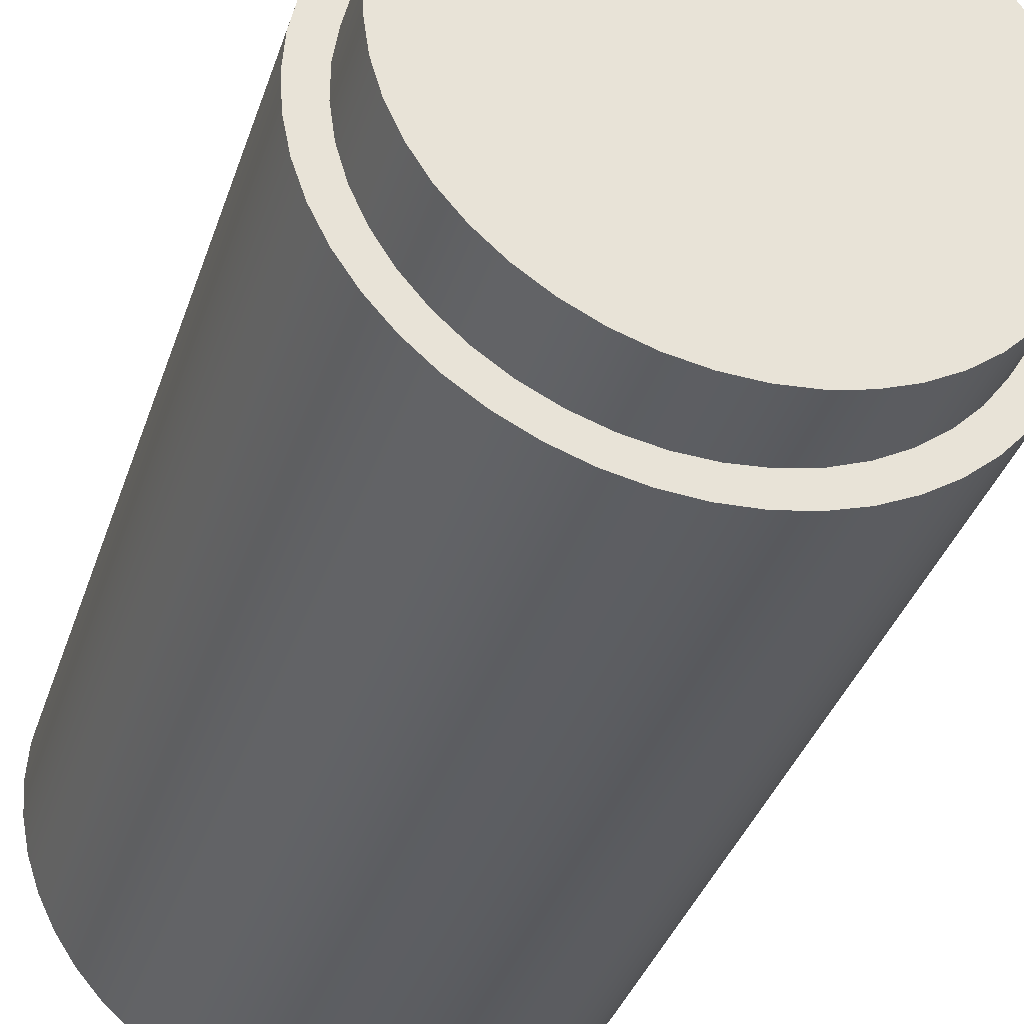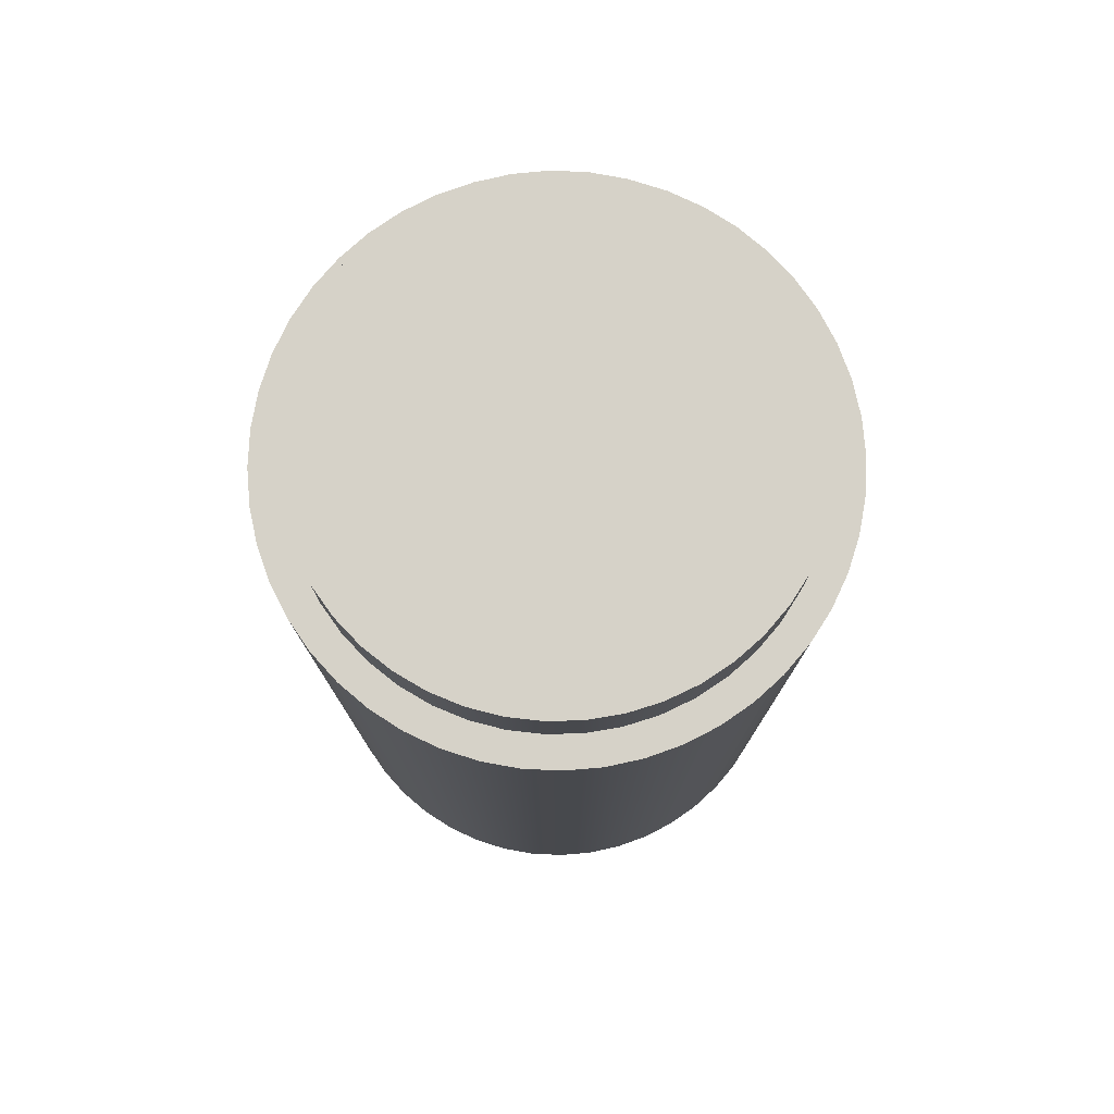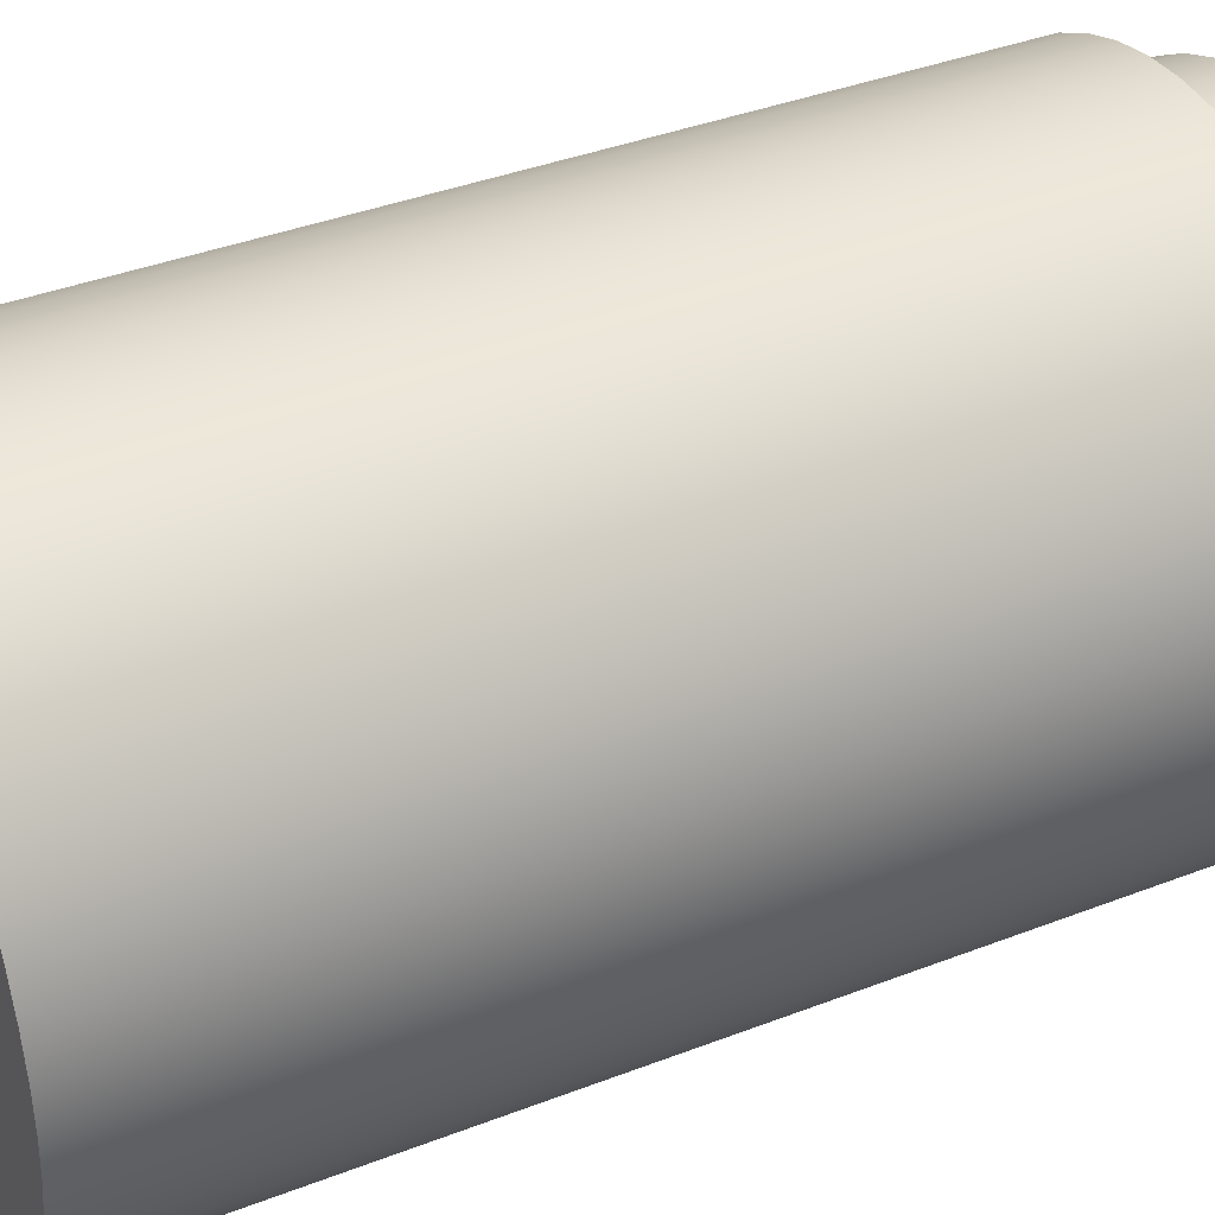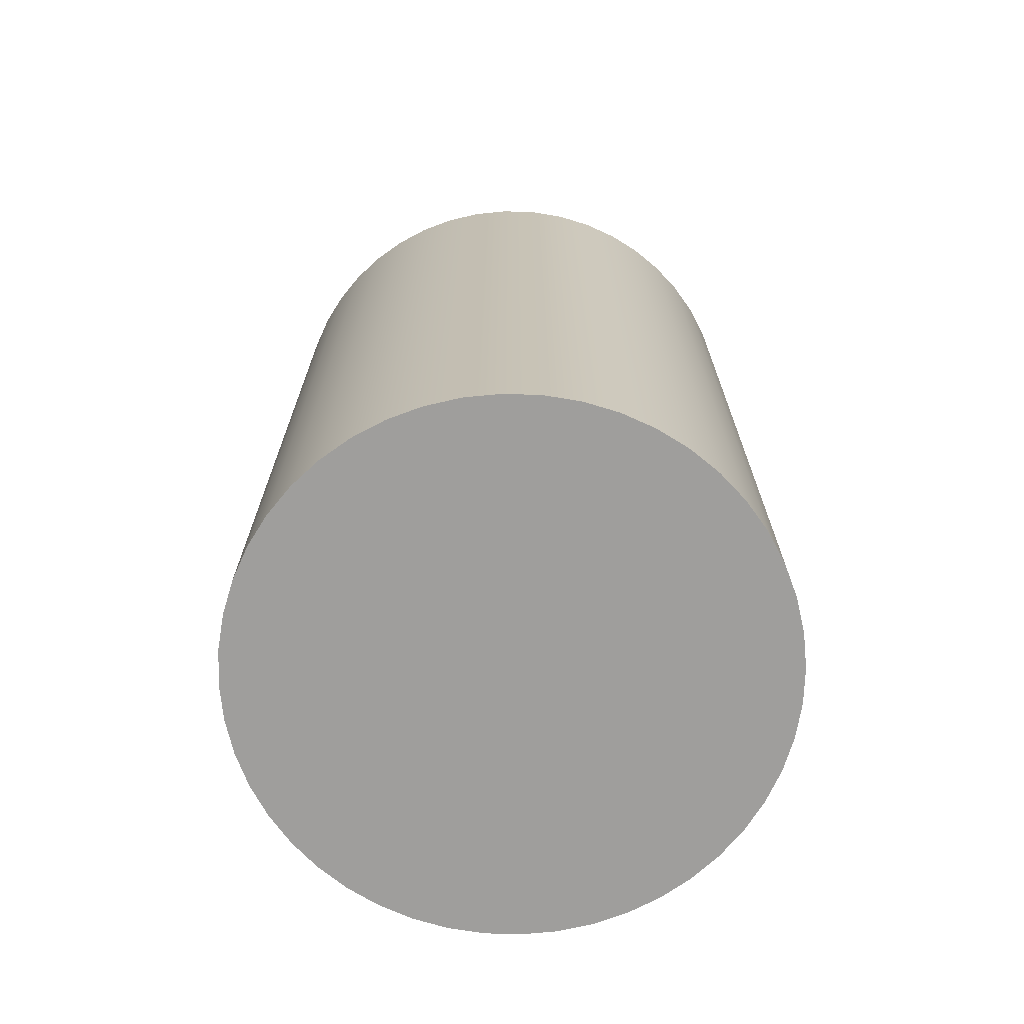
<metadata>
{"format":"obj","ext":"obj","renderer":"f3d","projection":"perspective","resolution":1024,"background":"white","views":[{"elev":-37.0,"azim":162.5,"up":"+Z"},{"elev":77.6,"azim":-23.5,"up":"+Y"},{"elev":37.8,"azim":63.6,"up":"+Z"},{"elev":-70.9,"azim":174.3,"up":"+Y"}]}
</metadata>
<code>
v -2.791 0.55 2.227
v -2.789 0.55 2.204
v -2.785 0.55 2.181
v -2.777 0.55 2.16
v -2.767 0.55 2.139
v -2.755 0.55 2.12
v -2.739 0.55 2.103
v -2.722 0.55 2.088
v -2.703 0.55 2.075
v -2.683 0.55 2.065
v -2.661 0.55 2.057
v -2.639 0.55 2.053
v -2.616 0.55 2.052
v -2.593 0.55 2.053
v -2.57 0.55 2.057
v -2.549 0.55 2.065
v -2.528 0.55 2.075
v -2.509 0.55 2.088
v -2.492 0.55 2.103
v -2.477 0.55 2.12
v -2.464 0.55 2.139
v -2.454 0.55 2.16
v -2.447 0.55 2.181
v -2.442 0.55 2.204
v -2.441 0.55 2.227
v -2.442 0.55 2.249
v -2.447 0.55 2.272
v -2.454 0.55 2.293
v -2.464 0.55 2.314
v -2.477 0.55 2.333
v -2.492 0.55 2.35
v -2.509 0.55 2.365
v -2.528 0.55 2.378
v -2.549 0.55 2.388
v -2.57 0.55 2.396
v -2.593 0.55 2.4
v -2.616 0.55 2.402
v -2.639 0.55 2.4
v -2.661 0.55 2.396
v -2.683 0.55 2.388
v -2.703 0.55 2.378
v -2.722 0.55 2.365
v -2.739 0.55 2.35
v -2.755 0.55 2.333
v -2.767 0.55 2.314
v -2.777 0.55 2.293
v -2.785 0.55 2.272
v -2.789 0.55 2.249
v -2.791 0 2.227
v -2.789 0 2.249
v -2.785 0 2.272
v -2.777 0 2.293
v -2.767 0 2.314
v -2.755 0 2.333
v -2.739 0 2.35
v -2.722 0 2.365
v -2.703 0 2.378
v -2.683 0 2.388
v -2.661 0 2.396
v -2.639 0 2.4
v -2.616 0 2.402
v -2.593 0 2.4
v -2.57 0 2.396
v -2.549 0 2.388
v -2.528 0 2.378
v -2.509 0 2.365
v -2.492 0 2.35
v -2.477 0 2.333
v -2.464 0 2.314
v -2.454 0 2.293
v -2.447 0 2.272
v -2.442 0 2.249
v -2.441 0 2.227
v -2.442 0 2.204
v -2.447 0 2.181
v -2.454 0 2.16
v -2.464 0 2.139
v -2.477 0 2.12
v -2.492 0 2.103
v -2.509 0 2.088
v -2.528 0 2.075
v -2.549 0 2.065
v -2.57 0 2.057
v -2.593 0 2.053
v -2.616 0 2.052
v -2.639 0 2.053
v -2.661 0 2.057
v -2.683 0 2.065
v -2.703 0 2.075
v -2.722 0 2.088
v -2.739 0 2.103
v -2.755 0 2.12
v -2.767 0 2.139
v -2.777 0 2.16
v -2.785 0 2.181
v -2.789 0 2.204
v -2.791 0 2.227
v -2.791 0.55 2.227
v -2.771 0.55 2.227
v -2.769 0.55 2.205
v -2.765 0.55 2.184
v -2.757 0.55 2.163
v -2.747 0.55 2.144
v -2.734 0.55 2.127
v -2.719 0.55 2.111
v -2.702 0.55 2.098
v -2.684 0.55 2.087
v -2.664 0.55 2.079
v -2.643 0.55 2.074
v -2.621 0.55 2.072
v -2.6 0.55 2.072
v -2.578 0.55 2.076
v -2.558 0.55 2.083
v -2.538 0.55 2.092
v -2.52 0.55 2.104
v -2.504 0.55 2.119
v -2.49 0.55 2.135
v -2.479 0.55 2.154
v -2.47 0.55 2.173
v -2.464 0.55 2.194
v -2.461 0.55 2.216
v -2.461 0.55 2.237
v -2.464 0.55 2.259
v -2.47 0.55 2.28
v -2.479 0.55 2.299
v -2.49 0.55 2.318
v -2.504 0.55 2.334
v -2.52 0.55 2.349
v -2.538 0.55 2.361
v -2.558 0.55 2.37
v -2.578 0.55 2.377
v -2.6 0.55 2.381
v -2.621 0.55 2.381
v -2.643 0.55 2.379
v -2.664 0.55 2.374
v -2.684 0.55 2.366
v -2.702 0.55 2.355
v -2.719 0.55 2.342
v -2.734 0.55 2.326
v -2.747 0.55 2.309
v -2.757 0.55 2.29
v -2.765 0.55 2.269
v -2.769 0.55 2.248
v -2.791 0.55 2.227
v -2.789 0.55 2.249
v -2.785 0.55 2.272
v -2.777 0.55 2.293
v -2.767 0.55 2.314
v -2.755 0.55 2.333
v -2.739 0.55 2.35
v -2.722 0.55 2.365
v -2.703 0.55 2.378
v -2.683 0.55 2.388
v -2.661 0.55 2.396
v -2.639 0.55 2.4
v -2.616 0.55 2.402
v -2.593 0.55 2.4
v -2.57 0.55 2.396
v -2.549 0.55 2.388
v -2.528 0.55 2.378
v -2.509 0.55 2.365
v -2.492 0.55 2.35
v -2.477 0.55 2.333
v -2.464 0.55 2.314
v -2.454 0.55 2.293
v -2.447 0.55 2.272
v -2.442 0.55 2.249
v -2.441 0.55 2.227
v -2.442 0.55 2.204
v -2.447 0.55 2.181
v -2.454 0.55 2.16
v -2.464 0.55 2.139
v -2.477 0.55 2.12
v -2.492 0.55 2.103
v -2.509 0.55 2.088
v -2.528 0.55 2.075
v -2.549 0.55 2.065
v -2.57 0.55 2.057
v -2.593 0.55 2.053
v -2.616 0.55 2.052
v -2.639 0.55 2.053
v -2.661 0.55 2.057
v -2.683 0.55 2.065
v -2.703 0.55 2.075
v -2.722 0.55 2.088
v -2.739 0.55 2.103
v -2.755 0.55 2.12
v -2.767 0.55 2.139
v -2.777 0.55 2.16
v -2.785 0.55 2.181
v -2.789 0.55 2.204
v -2.771 0.55 2.227
v -2.769 0.55 2.248
v -2.765 0.55 2.269
v -2.757 0.55 2.29
v -2.747 0.55 2.309
v -2.734 0.55 2.326
v -2.719 0.55 2.342
v -2.702 0.55 2.355
v -2.684 0.55 2.366
v -2.664 0.55 2.374
v -2.643 0.55 2.379
v -2.621 0.55 2.381
v -2.6 0.55 2.381
v -2.578 0.55 2.377
v -2.558 0.55 2.37
v -2.538 0.55 2.361
v -2.52 0.55 2.349
v -2.504 0.55 2.334
v -2.49 0.55 2.318
v -2.479 0.55 2.299
v -2.47 0.55 2.28
v -2.464 0.55 2.259
v -2.461 0.55 2.237
v -2.461 0.55 2.216
v -2.464 0.55 2.194
v -2.47 0.55 2.173
v -2.479 0.55 2.154
v -2.49 0.55 2.135
v -2.504 0.55 2.119
v -2.52 0.55 2.104
v -2.538 0.55 2.092
v -2.558 0.55 2.083
v -2.578 0.55 2.076
v -2.6 0.55 2.072
v -2.621 0.55 2.072
v -2.643 0.55 2.074
v -2.664 0.55 2.079
v -2.684 0.55 2.087
v -2.702 0.55 2.098
v -2.719 0.55 2.111
v -2.734 0.55 2.127
v -2.747 0.55 2.144
v -2.757 0.55 2.163
v -2.765 0.55 2.184
v -2.769 0.55 2.205
v -2.771 0.6 2.227
v -2.769 0.6 2.205
v -2.765 0.6 2.184
v -2.757 0.6 2.163
v -2.747 0.6 2.144
v -2.734 0.6 2.127
v -2.719 0.6 2.111
v -2.702 0.6 2.098
v -2.684 0.6 2.087
v -2.664 0.6 2.079
v -2.643 0.6 2.074
v -2.621 0.6 2.072
v -2.6 0.6 2.072
v -2.578 0.6 2.076
v -2.558 0.6 2.083
v -2.538 0.6 2.092
v -2.52 0.6 2.104
v -2.504 0.6 2.119
v -2.49 0.6 2.135
v -2.479 0.6 2.154
v -2.47 0.6 2.173
v -2.464 0.6 2.194
v -2.461 0.6 2.216
v -2.461 0.6 2.237
v -2.464 0.6 2.259
v -2.47 0.6 2.28
v -2.479 0.6 2.299
v -2.49 0.6 2.318
v -2.504 0.6 2.334
v -2.52 0.6 2.349
v -2.538 0.6 2.361
v -2.558 0.6 2.37
v -2.578 0.6 2.377
v -2.6 0.6 2.381
v -2.621 0.6 2.381
v -2.643 0.6 2.379
v -2.664 0.6 2.374
v -2.684 0.6 2.366
v -2.702 0.6 2.355
v -2.719 0.6 2.342
v -2.734 0.6 2.326
v -2.747 0.6 2.309
v -2.757 0.6 2.29
v -2.765 0.6 2.269
v -2.769 0.6 2.248
v -2.771 0.55 2.227
v -2.771 0.6 2.227
v -2.771 0.6 2.227
v -2.769 0.6 2.248
v -2.765 0.6 2.269
v -2.757 0.6 2.29
v -2.747 0.6 2.309
v -2.734 0.6 2.326
v -2.719 0.6 2.342
v -2.702 0.6 2.355
v -2.684 0.6 2.366
v -2.664 0.6 2.374
v -2.643 0.6 2.379
v -2.621 0.6 2.381
v -2.6 0.6 2.381
v -2.578 0.6 2.377
v -2.558 0.6 2.37
v -2.538 0.6 2.361
v -2.52 0.6 2.349
v -2.504 0.6 2.334
v -2.49 0.6 2.318
v -2.479 0.6 2.299
v -2.47 0.6 2.28
v -2.464 0.6 2.259
v -2.461 0.6 2.237
v -2.461 0.6 2.216
v -2.464 0.6 2.194
v -2.47 0.6 2.173
v -2.479 0.6 2.154
v -2.49 0.6 2.135
v -2.504 0.6 2.119
v -2.52 0.6 2.104
v -2.538 0.6 2.092
v -2.558 0.6 2.083
v -2.578 0.6 2.076
v -2.6 0.6 2.072
v -2.621 0.6 2.072
v -2.643 0.6 2.074
v -2.664 0.6 2.079
v -2.684 0.6 2.087
v -2.702 0.6 2.098
v -2.719 0.6 2.111
v -2.734 0.6 2.127
v -2.747 0.6 2.144
v -2.757 0.6 2.163
v -2.765 0.6 2.184
v -2.769 0.6 2.205
v -2.791 0 2.227
v -2.789 0 2.204
v -2.785 0 2.181
v -2.777 0 2.16
v -2.767 0 2.139
v -2.755 0 2.12
v -2.739 0 2.103
v -2.722 0 2.088
v -2.703 0 2.075
v -2.683 0 2.065
v -2.661 0 2.057
v -2.639 0 2.053
v -2.616 0 2.052
v -2.593 0 2.053
v -2.57 0 2.057
v -2.549 0 2.065
v -2.528 0 2.075
v -2.509 0 2.088
v -2.492 0 2.103
v -2.477 0 2.12
v -2.464 0 2.139
v -2.454 0 2.16
v -2.447 0 2.181
v -2.442 0 2.204
v -2.441 0 2.227
v -2.442 0 2.249
v -2.447 0 2.272
v -2.454 0 2.293
v -2.464 0 2.314
v -2.477 0 2.333
v -2.492 0 2.35
v -2.509 0 2.365
v -2.528 0 2.378
v -2.549 0 2.388
v -2.57 0 2.396
v -2.593 0 2.4
v -2.616 0 2.402
v -2.639 0 2.4
v -2.661 0 2.396
v -2.683 0 2.388
v -2.703 0 2.378
v -2.722 0 2.365
v -2.739 0 2.35
v -2.755 0 2.333
v -2.767 0 2.314
v -2.777 0 2.293
v -2.785 0 2.272
v -2.789 0 2.249
g 9570c2c8-e310-11ea-b613-54bf646e7e1f
f 2 96 1
f 1 96 97
f 98 49 48
f 48 49 50
f 48 50 47
f 47 50 51
f 47 51 46
f 46 51 52
f 46 52 45
f 45 52 53
f 45 53 44
f 44 53 54
f 44 54 43
f 43 54 55
f 43 55 42
f 42 55 56
f 42 56 41
f 41 56 57
f 41 57 40
f 40 57 58
f 40 58 39
f 39 58 59
f 39 59 38
f 38 59 60
f 38 60 37
f 37 60 61
f 37 61 36
f 36 61 62
f 36 62 35
f 35 62 63
f 35 63 34
f 34 63 64
f 34 64 33
f 33 64 65
f 33 65 32
f 32 65 66
f 32 66 31
f 31 66 67
f 31 67 30
f 30 67 68
f 30 68 29
f 29 68 69
f 29 69 28
f 28 69 70
f 28 70 27
f 27 70 71
f 27 71 26
f 26 71 72
f 26 72 25
f 25 72 73
f 25 73 24
f 24 73 74
f 24 74 23
f 23 74 75
f 23 75 22
f 22 75 76
f 22 76 21
f 21 76 77
f 21 77 20
f 20 77 78
f 20 78 19
f 19 78 79
f 19 79 18
f 18 79 80
f 18 80 17
f 17 80 81
f 17 81 16
f 16 81 82
f 16 82 15
f 15 82 83
f 15 83 14
f 14 83 84
f 14 84 13
f 13 84 85
f 13 85 12
f 12 85 86
f 12 86 11
f 11 86 87
f 11 87 10
f 10 87 88
f 10 88 9
f 9 88 89
f 9 89 8
f 8 89 90
f 8 90 7
f 7 90 91
f 7 91 6
f 6 91 92
f 6 92 5
f 5 92 93
f 5 93 4
f 4 93 94
f 4 94 3
f 3 94 95
f 3 95 2
f 2 95 96
g 957110d4-e310-11ea-a1ac-54bf646e7e1f
f 100 191 99
f 99 191 144
f 99 144 145
f 191 100 190
f 190 100 101
f 190 101 189
f 189 101 102
f 189 102 188
f 188 102 103
f 188 103 187
f 187 103 104
f 187 104 186
f 186 104 105
f 186 105 185
f 185 105 106
f 185 106 184
f 184 106 107
f 184 107 183
f 183 107 108
f 183 108 182
f 182 108 109
f 182 109 181
f 181 109 110
f 181 110 180
f 180 110 111
f 180 111 179
f 179 111 112
f 179 112 178
f 178 112 113
f 178 113 177
f 177 113 114
f 177 114 176
f 176 114 175
f 175 114 115
f 175 115 174
f 174 115 116
f 174 116 173
f 173 116 117
f 173 117 172
f 172 117 118
f 172 118 171
f 171 118 119
f 171 119 170
f 170 119 120
f 170 120 169
f 169 120 121
f 169 121 168
f 168 121 122
f 168 122 167
f 167 122 123
f 167 123 166
f 166 123 124
f 166 124 165
f 165 124 125
f 165 125 164
f 164 125 126
f 164 126 163
f 163 126 127
f 163 127 162
f 162 127 128
f 162 128 161
f 161 128 129
f 161 129 160
f 160 129 159
f 159 129 130
f 159 130 158
f 158 130 131
f 158 131 157
f 157 131 132
f 157 132 156
f 156 132 133
f 156 133 155
f 155 133 134
f 155 134 154
f 154 134 135
f 154 135 153
f 153 135 136
f 153 136 152
f 152 136 137
f 152 137 151
f 151 137 138
f 151 138 150
f 150 138 139
f 150 139 149
f 149 139 140
f 149 140 148
f 148 140 141
f 148 141 147
f 147 141 142
f 147 142 146
f 146 142 143
f 146 143 145
f 145 143 99
g 9551a238-e310-11ea-b9af-54bf646e7e1f
f 193 281 192
f 192 281 283
f 282 237 236
f 236 237 238
f 236 238 235
f 235 238 239
f 235 239 234
f 234 239 240
f 234 240 233
f 233 240 241
f 233 241 232
f 232 241 242
f 232 242 231
f 231 242 243
f 231 243 230
f 230 243 244
f 230 244 229
f 229 244 245
f 229 245 228
f 228 245 246
f 228 246 227
f 227 246 247
f 227 247 226
f 226 247 248
f 226 248 225
f 225 248 249
f 225 249 224
f 224 249 250
f 224 250 223
f 223 250 251
f 223 251 222
f 222 251 252
f 222 252 221
f 221 252 253
f 221 253 220
f 220 253 254
f 220 254 219
f 219 254 255
f 219 255 218
f 218 255 256
f 218 256 217
f 217 256 257
f 217 257 216
f 216 257 258
f 216 258 215
f 215 258 259
f 215 259 214
f 214 259 260
f 214 260 213
f 213 260 261
f 213 261 212
f 212 261 262
f 212 262 211
f 211 262 263
f 211 263 210
f 210 263 264
f 210 264 209
f 209 264 265
f 209 265 208
f 208 265 266
f 208 266 207
f 207 266 267
f 207 267 206
f 206 267 268
f 206 268 205
f 205 268 269
f 205 269 204
f 204 269 270
f 204 270 203
f 203 270 271
f 203 271 202
f 202 271 272
f 202 272 201
f 201 272 273
f 201 273 200
f 200 273 274
f 200 274 199
f 199 274 275
f 199 275 198
f 198 275 276
f 198 276 197
f 197 276 277
f 197 277 196
f 196 277 278
f 196 278 195
f 195 278 279
f 195 279 194
f 194 279 280
f 194 280 193
f 193 280 281
g 9551c954-e310-11ea-ae26-54bf646e7e1f
f 285 306 284
f 284 306 307
f 284 307 328
f 328 307 308
f 328 308 327
f 327 308 309
f 327 309 326
f 326 309 310
f 326 310 325
f 325 310 311
f 325 311 324
f 324 311 312
f 324 312 323
f 323 312 313
f 323 313 322
f 322 313 314
f 322 314 321
f 321 314 315
f 321 315 320
f 320 315 316
f 320 316 319
f 319 316 317
f 319 317 318
f 306 285 305
f 305 285 286
f 305 286 304
f 304 286 287
f 304 287 303
f 303 287 288
f 303 288 302
f 302 288 289
f 302 289 301
f 301 289 290
f 301 290 300
f 300 290 291
f 300 291 299
f 299 291 292
f 299 292 298
f 298 292 293
f 298 293 297
f 297 293 294
f 297 294 296
f 296 294 295
g 9551f054-e310-11ea-a37a-54bf646e7e1f
f 330 352 329
f 329 352 353
f 329 353 376
f 376 353 354
f 376 354 375
f 375 354 355
f 375 355 374
f 374 355 356
f 374 356 373
f 373 356 357
f 373 357 372
f 372 357 358
f 372 358 371
f 371 358 359
f 371 359 370
f 370 359 360
f 370 360 369
f 369 360 361
f 369 361 368
f 368 361 362
f 368 362 367
f 367 362 363
f 367 363 366
f 366 363 364
f 366 364 365
f 352 330 351
f 351 330 331
f 351 331 350
f 350 331 332
f 350 332 349
f 349 332 333
f 349 333 348
f 348 333 334
f 348 334 347
f 347 334 335
f 347 335 346
f 346 335 336
f 346 336 345
f 345 336 337
f 345 337 344
f 344 337 338
f 344 338 343
f 343 338 339
f 343 339 342
f 342 339 340
f 342 340 341

</code>
